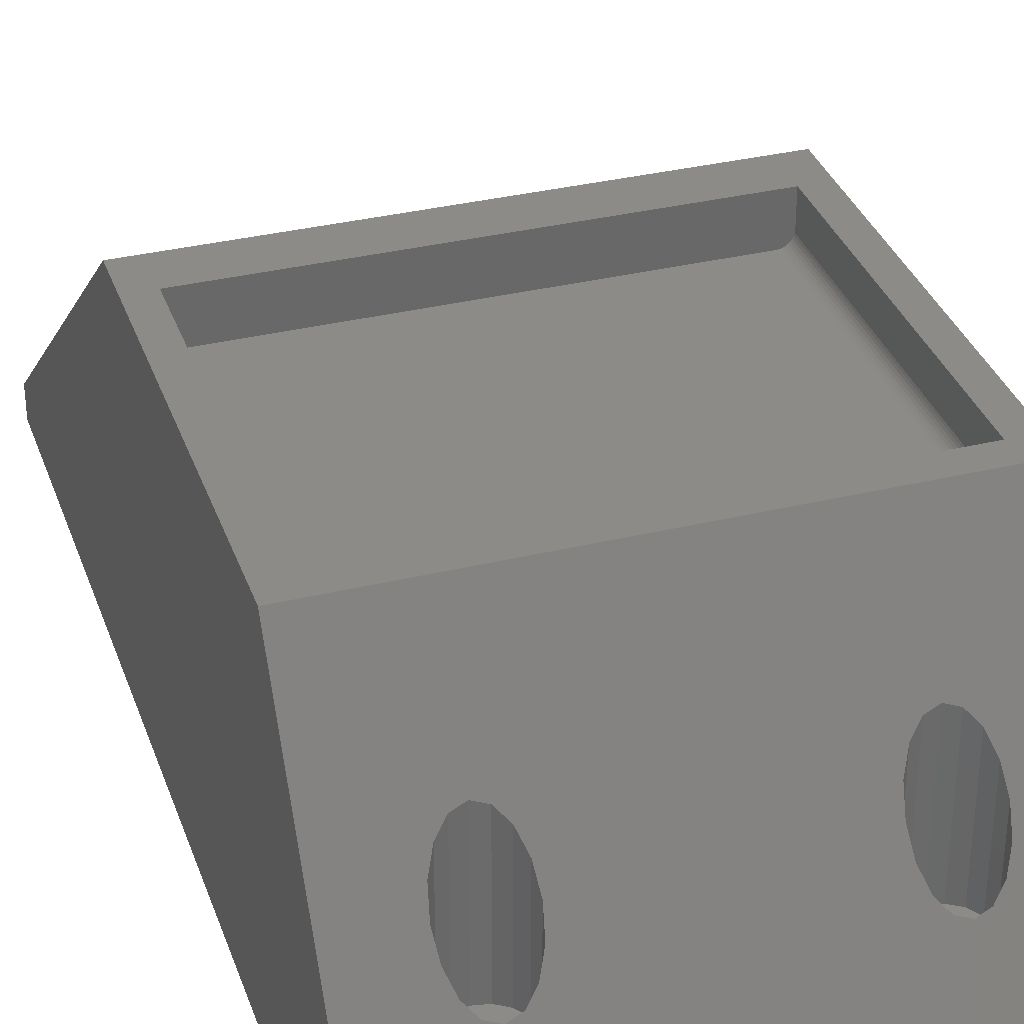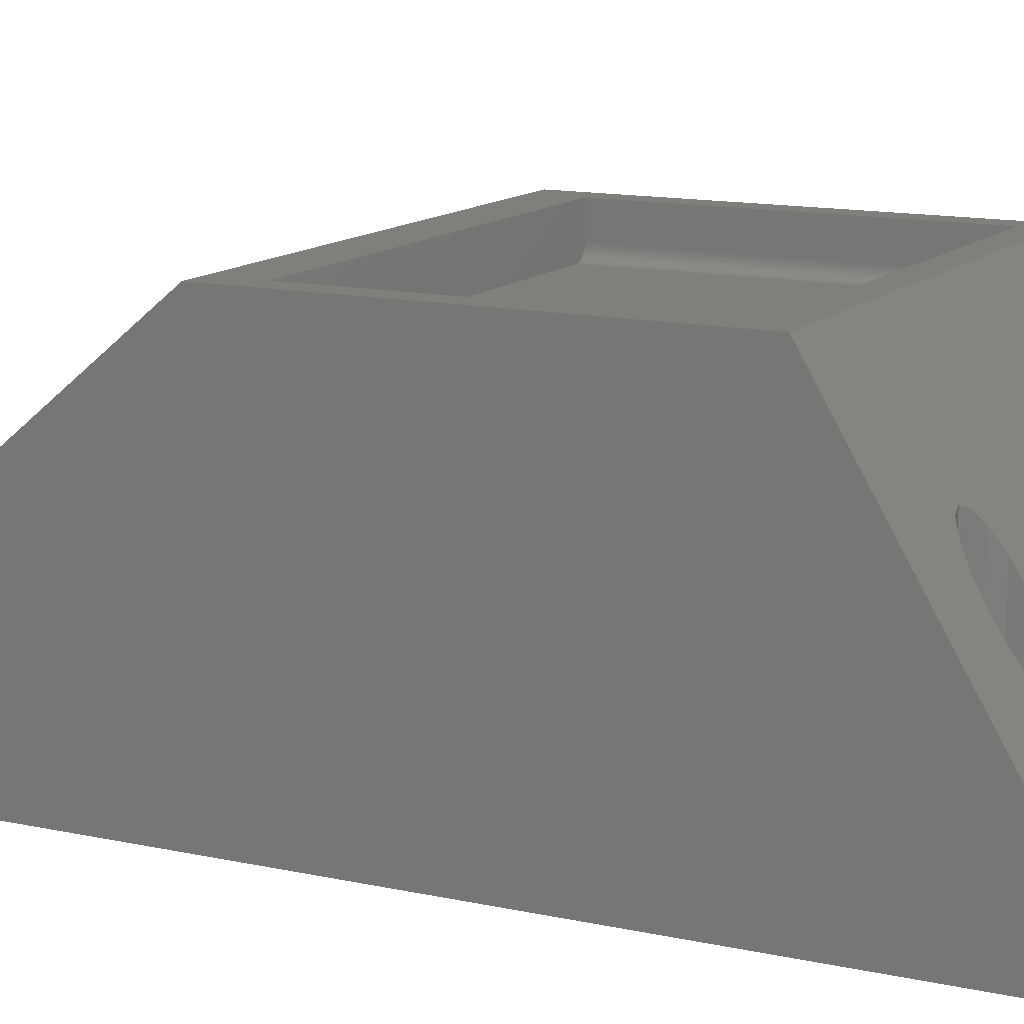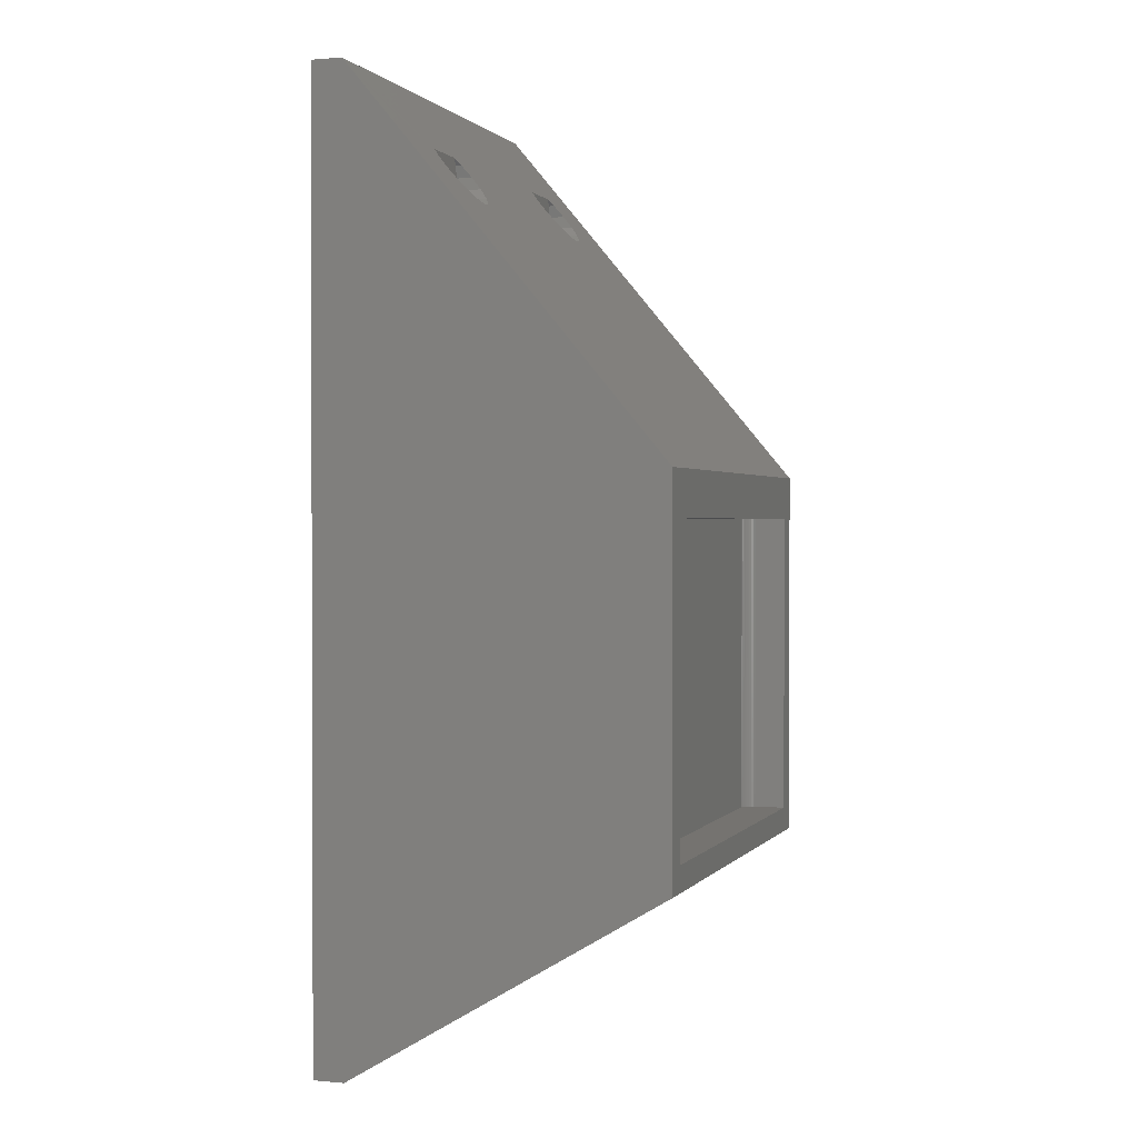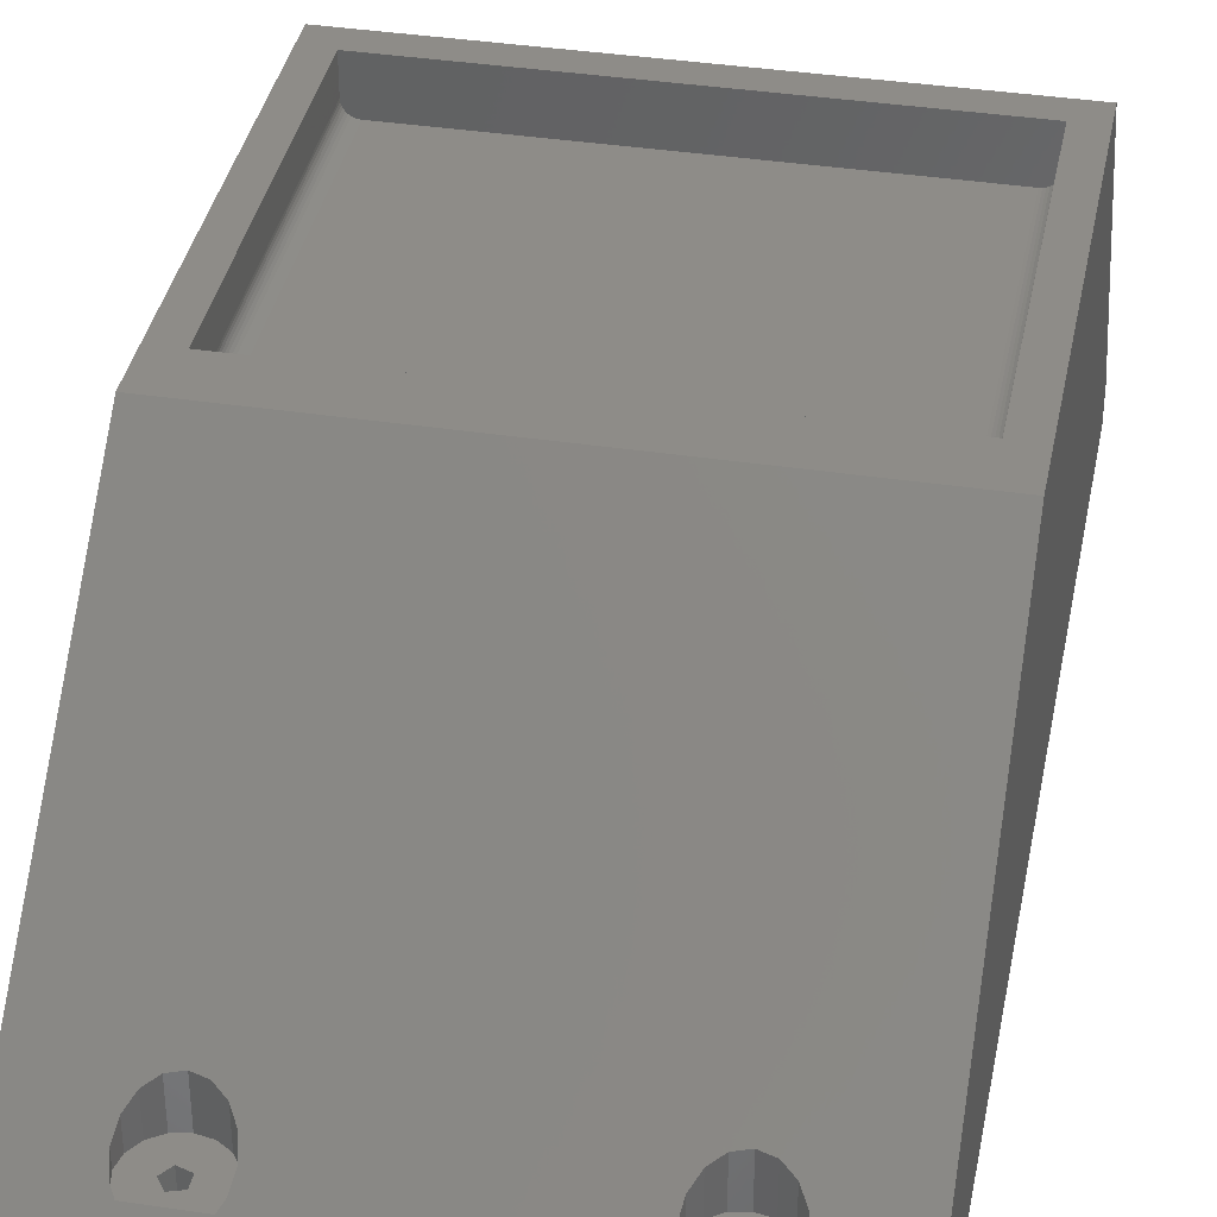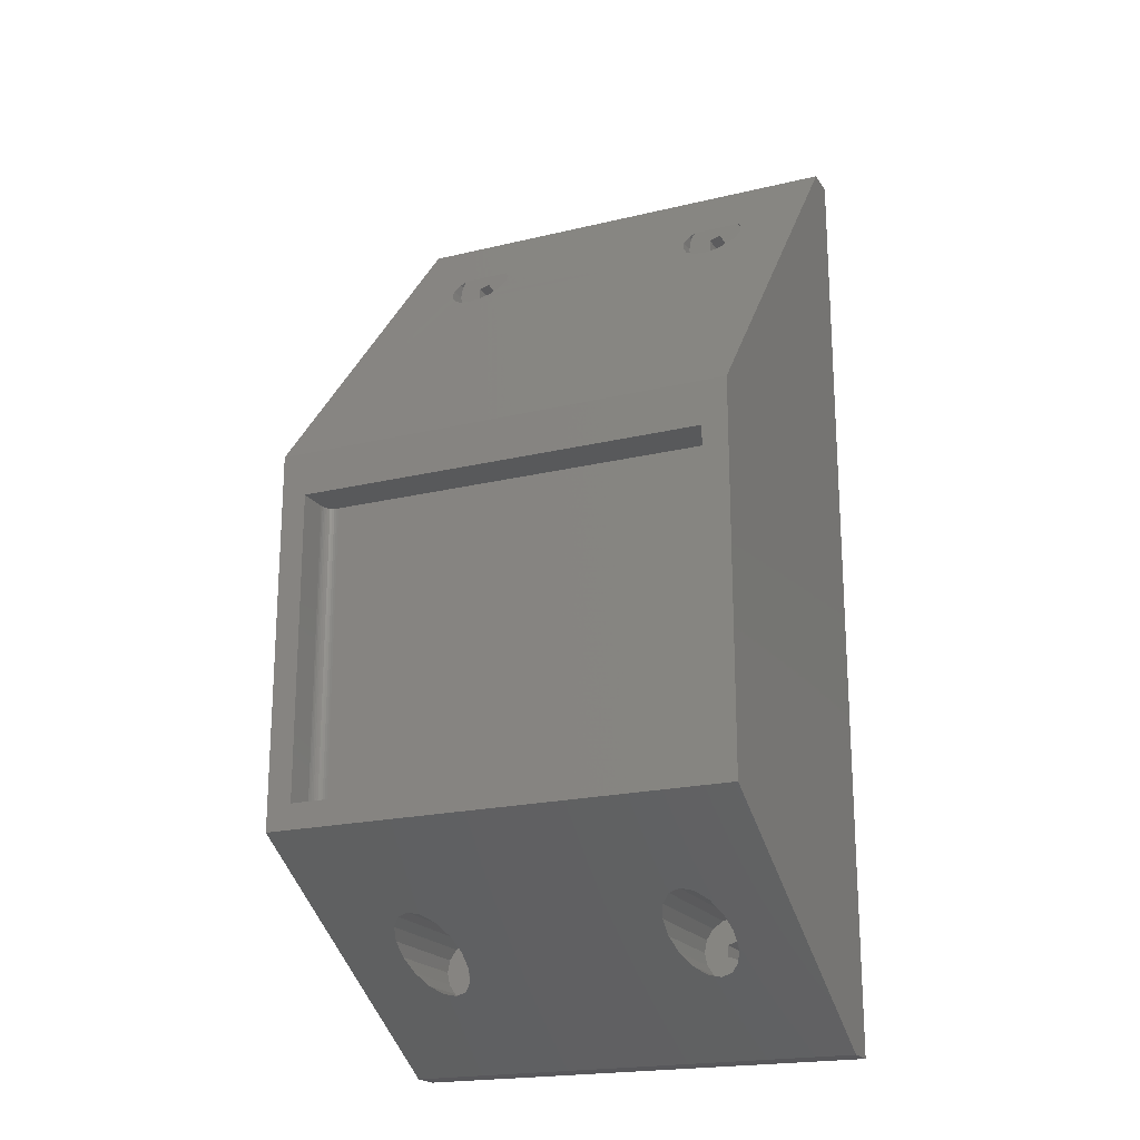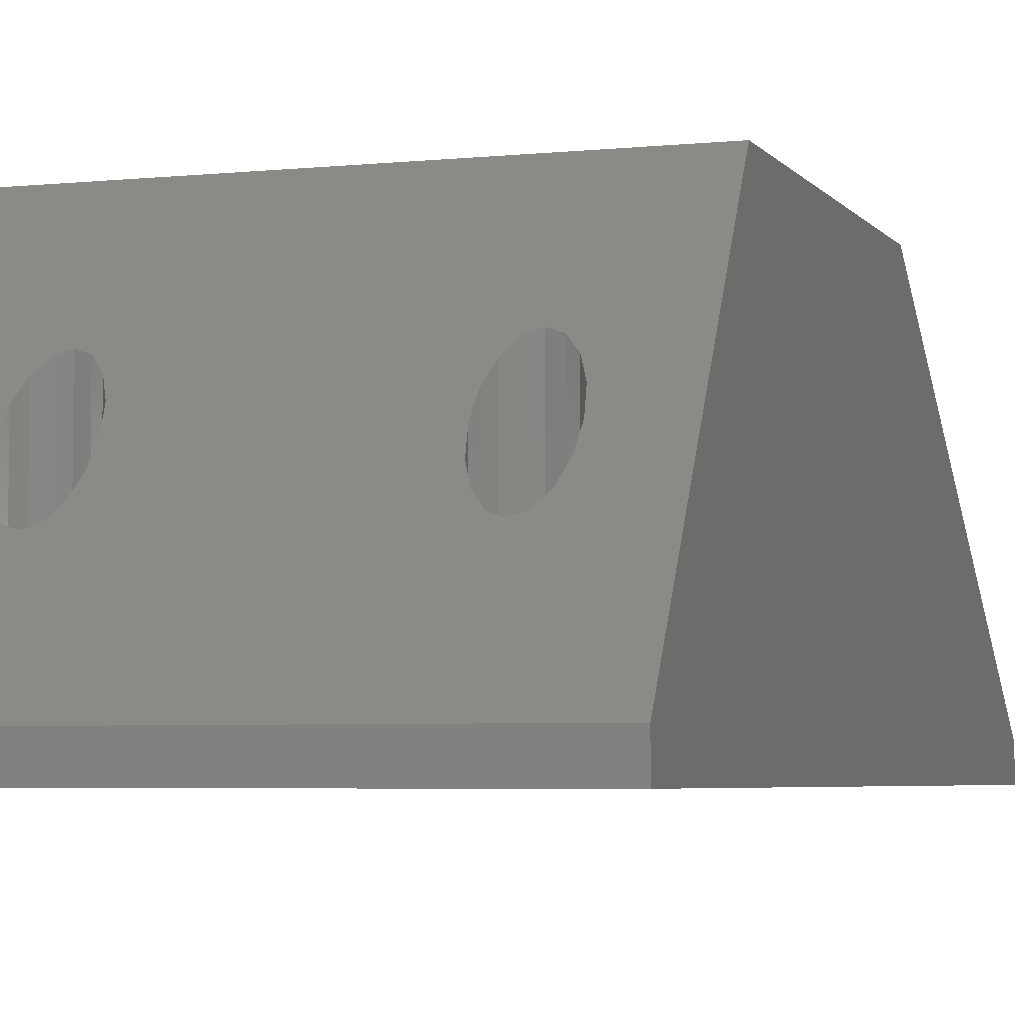
<metadata>
{"format":"stl","ext":"stl","renderer":"f3d","projection":"perspective","resolution":1024,"background":"white","views":[{"elev":34.3,"azim":-18.0,"up":"+Z"},{"elev":12.8,"azim":-62.7,"up":"+Z"},{"elev":1.1,"azim":-71.4,"up":"+Y"},{"elev":37.5,"azim":-169.0,"up":"+Z"},{"elev":-20.3,"azim":23.8,"up":"+Y"},{"elev":-4.5,"azim":18.9,"up":"+Z"}]}
</metadata>
<code>
# stl→obj: 210 verts, 432 faces
v 69.5 34 50
v 69.5 83 55
v 69.5 83 50
v 69.5 34 55
v 68.18 83 48.12
v 68.5 34 48.27
v 68.5 83 48.27
v 68.18 34 48.12
v 69.03 34 48.71
v 69.23 83 49
v 69.03 83 48.71
v 69.23 34 49
v 68.79 34 48.47
v 68.79 83 48.47
v 67.5 34 48
v 4 34 55
v 69.47 34 49.65
v 6 34 48
v 69.38 34 49.32
v 4 34 50
v 4.03 34 49.65
v 4.121 34 49.32
v 4.268 34 49
v 4.468 34 48.71
v 4.714 34 48.47
v 67.85 34 48.03
v 5 34 48.27
v 5.316 34 48.12
v 5.653 34 48.03
v 69.47 83 49.65
v 69.38 83 49.32
v 67.85 83 48.03
v 4.714 83 48.47
v 4.468 83 48.71
v 4.268 83 49
v 4 83 50
v 4 83 55
v 67.5 35 48
v 6 35 48
v 5.653 83 48.03
v 6 83 48
v 5.316 83 48.12
v 67.5 83 48
v 5 83 48.27
v 4.121 83 49.32
v 4.03 83 49.65
v 16.5 15 0
v 15.46 16.43 15
v 15.46 16.43 0
v 16.5 15 15
v 13.79 14.12 15
v 13.79 15.88 0
v 13.79 15.88 15
v 13.79 14.12 0
v 20 15 15
v 19.62 16.91 15
v 18.54 18.54 15
v 19.62 13.09 15
v 16.91 19.62 15
v 18.54 11.46 15
v 15.46 13.57 15
v 15 20 15
v 13.09 19.62 15
v 11.46 18.54 15
v 16.91 10.38 15
v 15 10 15
v 13.09 10.38 15
v 10.38 16.91 15
v 10 15 15
v 11.46 11.46 15
v 10.38 13.09 15
v 15.46 13.57 0
v 20 15 30
v 19.62 16.91 33.19
v 10 15 30
v 10.38 16.91 33.19
v 16.91 19.62 37.7
v 15 20 38.33
v 18.54 18.54 35.89
v 15 10 21.67
v 16.91 10.38 22.3
v 13.09 10.38 22.3
v 13.09 19.62 37.7
v 11.46 18.54 35.89
v 10.38 13.09 26.81
v 11.46 11.46 24.11
v 18.54 11.46 24.11
v 19.62 13.09 26.81
v 60 15 0
v 58.96 16.43 15
v 58.96 16.43 0
v 60 15 15
v 57.29 14.12 15
v 57.29 15.88 0
v 57.29 15.88 15
v 57.29 14.12 0
v 63.5 15 15
v 63.12 16.91 15
v 62.04 18.54 15
v 63.12 13.09 15
v 60.41 19.62 15
v 62.04 11.46 15
v 58.96 13.57 15
v 58.5 20 15
v 56.59 19.62 15
v 54.96 18.54 15
v 60.41 10.38 15
v 58.5 10 15
v 56.59 10.38 15
v 53.88 16.91 15
v 53.5 15 15
v 54.96 11.46 15
v 53.88 13.09 15
v 58.96 13.57 0
v 63.5 15 30
v 63.12 16.91 33.19
v 53.5 15 30
v 53.88 16.91 33.19
v 60.41 19.62 37.7
v 58.5 20 38.33
v 62.04 18.54 35.89
v 58.5 10 21.67
v 60.41 10.38 22.3
v 56.59 10.38 22.3
v 56.59 19.62 37.7
v 54.96 18.54 35.89
v 53.88 13.09 26.81
v 54.96 11.46 24.11
v 62.04 11.46 24.11
v 63.12 13.09 26.81
v 16.5 135 0
v 15.46 136.4 15
v 15.46 136.4 0
v 16.5 135 15
v 13.79 134.1 15
v 13.79 135.9 0
v 13.79 135.9 15
v 13.79 134.1 0
v 20 135 15
v 19.62 136.9 15
v 18.89 138 15
v 19.62 133.1 15
v 18.54 131.5 15
v 15.46 133.6 15
v 11.11 138 15
v 10 135 15
v 11.46 131.5 15
v 13.09 130.4 15
v 10.38 136.9 15
v 10.38 133.1 15
v 16.91 130.4 15
v 15 130 15
v 15.46 133.6 0
v 19.62 136.9 15.91
v 20 135 17.5
v 10.38 136.9 15.91
v 10 135 17.5
v 16.91 130.4 21.35
v 15 130 21.67
v 13.09 130.4 21.35
v 10.38 133.1 19.09
v 11.46 131.5 20.45
v 19.62 133.1 19.09
v 18.54 131.5 20.45
v 60 135 0
v 58.96 136.4 15
v 58.96 136.4 0
v 60 135 15
v 57.29 134.1 15
v 57.29 135.9 0
v 57.29 135.9 15
v 57.29 134.1 0
v 63.5 135 15
v 63.12 136.9 15
v 62.39 138 15
v 63.12 133.1 15
v 62.04 131.5 15
v 58.96 133.6 15
v 54.61 138 15
v 53.5 135 15
v 54.96 131.5 15
v 56.59 130.4 15
v 53.88 136.9 15
v 53.88 133.1 15
v 60.41 130.4 15
v 58.5 130 15
v 58.96 133.6 0
v 63.12 136.9 15.91
v 63.5 135 17.5
v 53.88 136.9 15.91
v 53.5 135 17.5
v 60.41 130.4 21.35
v 58.5 130 21.67
v 56.59 130.4 21.35
v 53.88 133.1 19.09
v 54.96 131.5 20.45
v 63.12 133.1 19.09
v 62.04 131.5 20.45
v 73.5 30 55
v 0 0 5
v 0 30 55
v 73.5 0 5
v 0 150 0
v 0 90 55
v 0 150 5
v 0 0 0
v 73.5 0 0
v 73.5 150 0
v 73.5 90 55
v 73.5 150 5
f 1 2 3
f 2 1 4
f 5 6 7
f 6 5 8
f 9 10 11
f 10 9 12
f 7 13 14
f 13 7 6
f 15 4 1
f 4 15 16
f 15 1 17
f 18 16 15
f 15 17 19
f 16 18 20
f 15 19 12
f 20 18 21
f 15 12 9
f 21 18 22
f 15 9 13
f 22 18 23
f 15 13 6
f 23 18 24
f 15 6 8
f 24 18 25
f 15 8 26
f 25 18 27
f 27 18 28
f 28 18 29
f 19 30 31
f 30 19 17
f 17 3 30
f 3 17 1
f 12 31 10
f 31 12 19
f 32 8 5
f 8 32 26
f 24 33 34
f 33 24 25
f 23 34 35
f 34 23 24
f 16 36 37
f 36 16 20
f 13 11 14
f 11 13 9
f 26 38 15
f 39 15 38
f 15 39 18
f 40 39 41
f 39 40 29
f 42 29 40
f 29 42 28
f 38 32 43
f 32 38 26
f 18 39 29
f 44 28 42
f 28 44 27
f 33 27 44
f 27 33 25
f 22 35 45
f 35 22 23
f 20 46 36
f 46 20 21
f 41 38 43
f 38 41 39
f 41 37 36
f 37 41 2
f 41 36 46
f 43 2 41
f 41 46 45
f 2 43 3
f 41 45 35
f 3 43 30
f 41 35 34
f 30 43 31
f 41 34 33
f 31 43 10
f 41 33 44
f 10 43 11
f 41 44 42
f 11 43 14
f 41 42 40
f 14 43 7
f 7 43 5
f 5 43 32
f 21 45 46
f 45 21 22
f 47 48 49
f 48 47 50
f 51 52 53
f 52 51 54
f 52 48 53
f 48 52 49
f 50 55 56
f 50 56 57
f 55 50 58
f 48 57 59
f 58 50 60
f 61 60 50
f 57 48 50
f 62 48 59
f 63 48 62
f 64 53 63
f 48 63 53
f 60 61 65
f 61 66 65
f 67 61 51
f 61 67 66
f 68 53 64
f 69 53 68
f 51 70 67
f 53 69 51
f 51 71 70
f 51 69 71
f 72 51 61
f 51 72 54
f 72 50 47
f 50 72 61
f 73 56 55
f 56 73 74
f 75 68 76
f 68 75 69
f 62 77 78
f 77 62 59
f 74 57 56
f 57 74 79
f 65 80 81
f 80 65 66
f 67 80 66
f 80 67 82
f 59 79 77
f 79 59 57
f 62 83 63
f 83 62 78
f 63 84 64
f 84 63 83
f 85 69 75
f 69 85 71
f 70 82 67
f 82 70 86
f 86 71 85
f 71 86 70
f 76 64 84
f 64 76 68
f 87 58 60
f 58 87 88
f 60 81 87
f 81 60 65
f 88 55 58
f 55 88 73
f 89 90 91
f 90 89 92
f 93 94 95
f 94 93 96
f 94 90 95
f 90 94 91
f 92 97 98
f 92 98 99
f 97 92 100
f 90 99 101
f 100 92 102
f 103 102 92
f 99 90 92
f 104 90 101
f 105 90 104
f 106 95 105
f 90 105 95
f 102 103 107
f 103 108 107
f 109 103 93
f 103 109 108
f 110 95 106
f 111 95 110
f 93 112 109
f 95 111 93
f 93 113 112
f 93 111 113
f 114 93 103
f 93 114 96
f 114 92 89
f 92 114 103
f 115 98 97
f 98 115 116
f 117 110 118
f 110 117 111
f 104 119 120
f 119 104 101
f 116 99 98
f 99 116 121
f 107 122 123
f 122 107 108
f 109 122 108
f 122 109 124
f 101 121 119
f 121 101 99
f 104 125 105
f 125 104 120
f 105 126 106
f 126 105 125
f 127 111 117
f 111 127 113
f 112 124 109
f 124 112 128
f 128 113 127
f 113 128 112
f 118 106 126
f 106 118 110
f 129 100 102
f 100 129 130
f 102 123 129
f 123 102 107
f 130 97 100
f 97 130 115
f 131 132 133
f 132 131 134
f 135 136 137
f 136 135 138
f 136 132 137
f 132 136 133
f 134 139 140
f 134 140 141
f 139 134 142
f 142 134 143
f 144 143 134
f 141 132 134
f 145 132 141
f 146 135 137
f 135 147 148
f 132 145 137
f 149 137 145
f 137 149 146
f 135 150 147
f 135 146 150
f 143 144 151
f 144 152 151
f 148 144 135
f 144 148 152
f 153 135 144
f 135 153 138
f 153 134 131
f 134 153 144
f 139 154 140
f 154 139 155
f 146 156 157
f 156 146 149
f 140 154 141
f 152 158 151
f 158 152 159
f 152 160 159
f 160 152 148
f 150 157 161
f 157 150 146
f 148 162 160
f 162 148 147
f 147 161 162
f 161 147 150
f 145 156 149
f 143 163 142
f 163 143 164
f 151 164 143
f 164 151 158
f 142 155 139
f 155 142 163
f 165 166 167
f 166 165 168
f 169 170 171
f 170 169 172
f 170 166 171
f 166 170 167
f 168 173 174
f 168 174 175
f 173 168 176
f 176 168 177
f 178 177 168
f 175 166 168
f 179 166 175
f 180 169 171
f 169 181 182
f 166 179 171
f 183 171 179
f 171 183 180
f 169 184 181
f 169 180 184
f 177 178 185
f 178 186 185
f 182 178 169
f 178 182 186
f 187 169 178
f 169 187 172
f 187 168 165
f 168 187 178
f 173 188 174
f 188 173 189
f 180 190 191
f 190 180 183
f 174 188 175
f 186 192 185
f 192 186 193
f 186 194 193
f 194 186 182
f 184 191 195
f 191 184 180
f 182 196 194
f 196 182 181
f 181 195 196
f 195 181 184
f 179 190 183
f 177 197 176
f 197 177 198
f 185 198 177
f 198 185 192
f 176 189 173
f 189 176 197
f 125 199 77
f 199 125 120
f 79 125 77
f 79 126 125
f 74 126 79
f 74 118 126
f 73 118 74
f 73 117 118
f 88 117 73
f 88 127 117
f 87 127 88
f 87 128 127
f 81 128 87
f 81 124 128
f 200 81 80
f 81 200 124
f 77 201 78
f 201 83 78
f 201 84 83
f 201 76 84
f 201 75 76
f 200 75 201
f 202 124 200
f 82 200 80
f 86 200 82
f 85 200 86
f 75 200 85
f 201 77 199
f 119 199 120
f 121 199 119
f 116 199 121
f 115 199 116
f 202 115 130
f 115 202 199
f 129 202 130
f 123 202 129
f 122 202 123
f 124 202 122
f 203 204 205
f 206 204 203
f 204 206 201
f 201 206 200
f 153 172 49
f 172 153 131
f 52 153 49
f 153 52 138
f 91 165 89
f 91 187 165
f 94 187 91
f 187 94 172
f 207 89 208
f 207 114 89
f 207 96 114
f 47 94 96
f 49 94 47
f 94 49 172
f 72 96 207
f 96 72 47
f 206 52 54
f 52 206 138
f 203 138 206
f 72 206 54
f 206 72 207
f 165 208 89
f 167 208 165
f 170 208 167
f 172 131 170
f 133 170 131
f 170 133 208
f 133 203 208
f 136 203 133
f 138 203 136
f 206 202 200
f 202 206 207
f 209 2 199
f 209 37 2
f 201 37 204
f 204 37 209
f 4 199 2
f 16 199 4
f 16 201 199
f 37 201 16
f 197 210 189
f 210 188 189
f 210 175 188
f 210 179 175
f 190 155 191
f 154 190 179
f 141 179 210
f 190 154 155
f 179 141 154
f 205 141 210
f 156 205 157
f 145 205 156
f 141 205 145
f 210 197 209
f 198 209 197
f 192 209 198
f 193 209 192
f 194 209 193
f 158 194 196
f 164 196 195
f 155 195 191
f 163 195 155
f 164 195 163
f 196 164 158
f 194 158 209
f 204 158 159
f 204 159 160
f 204 160 162
f 205 161 157
f 158 204 209
f 161 204 162
f 204 161 205
f 209 208 210
f 207 209 199
f 207 199 202
f 209 207 208
f 208 205 210
f 205 208 203

</code>
